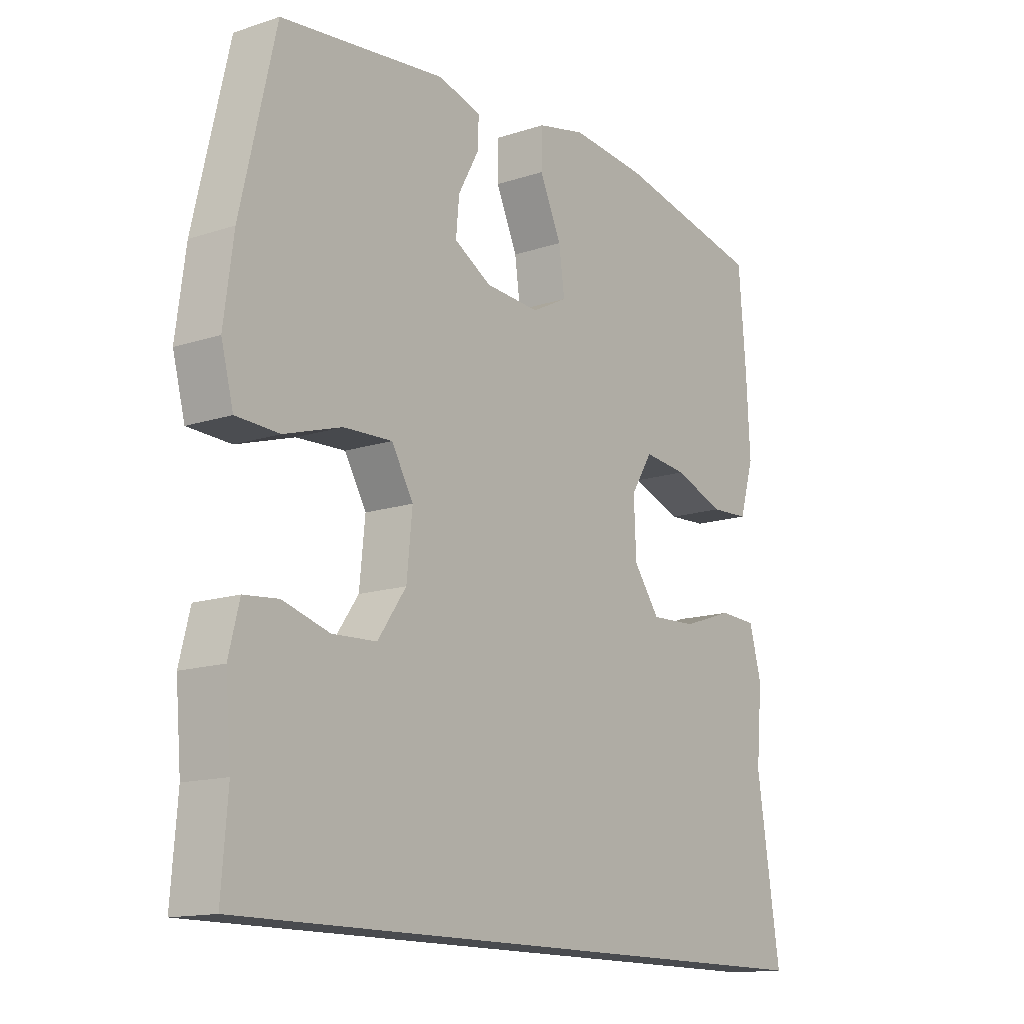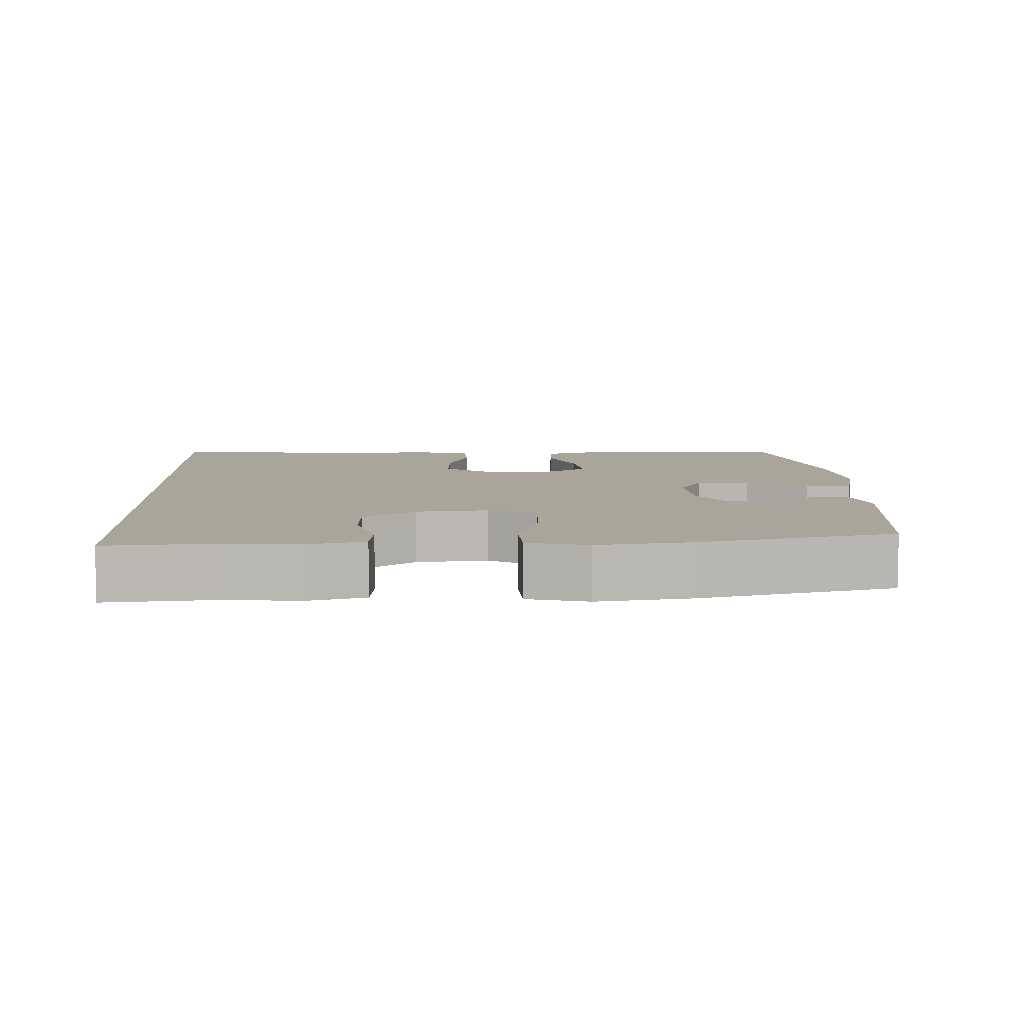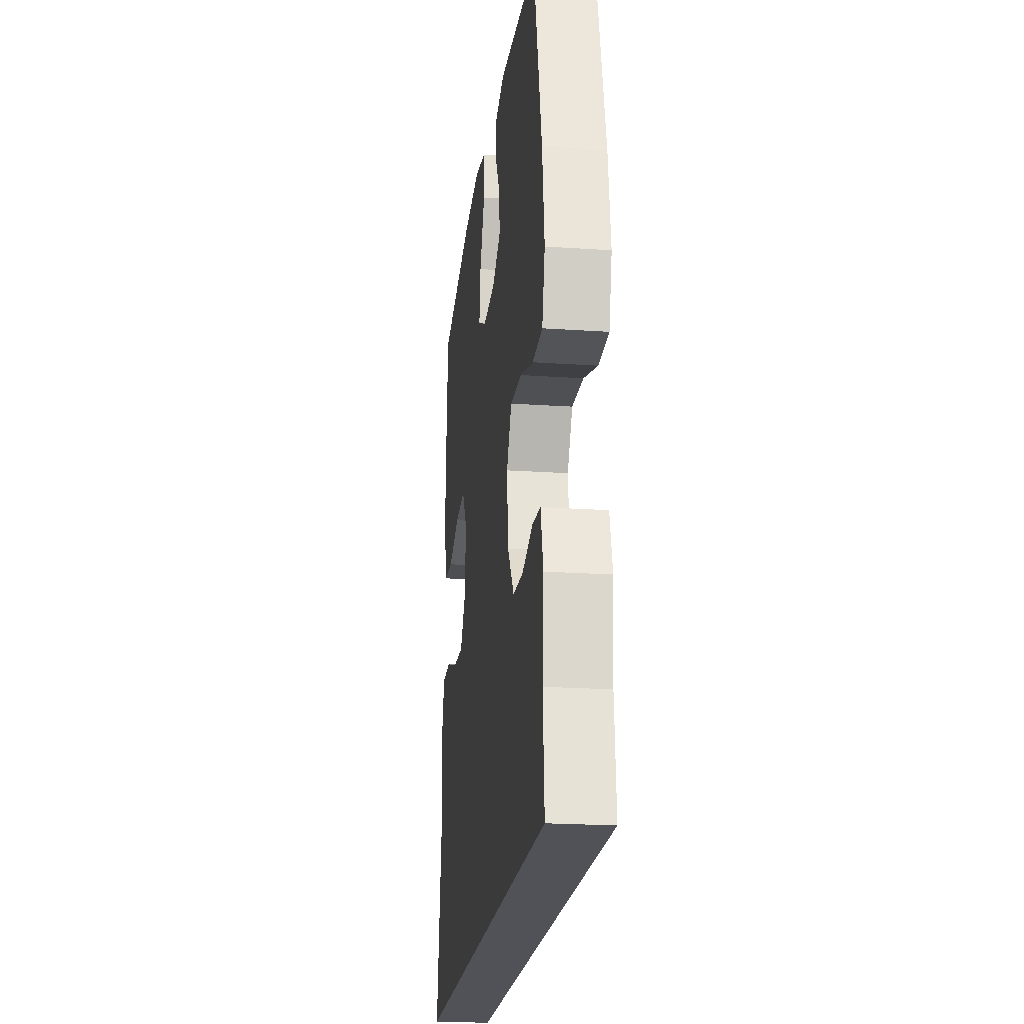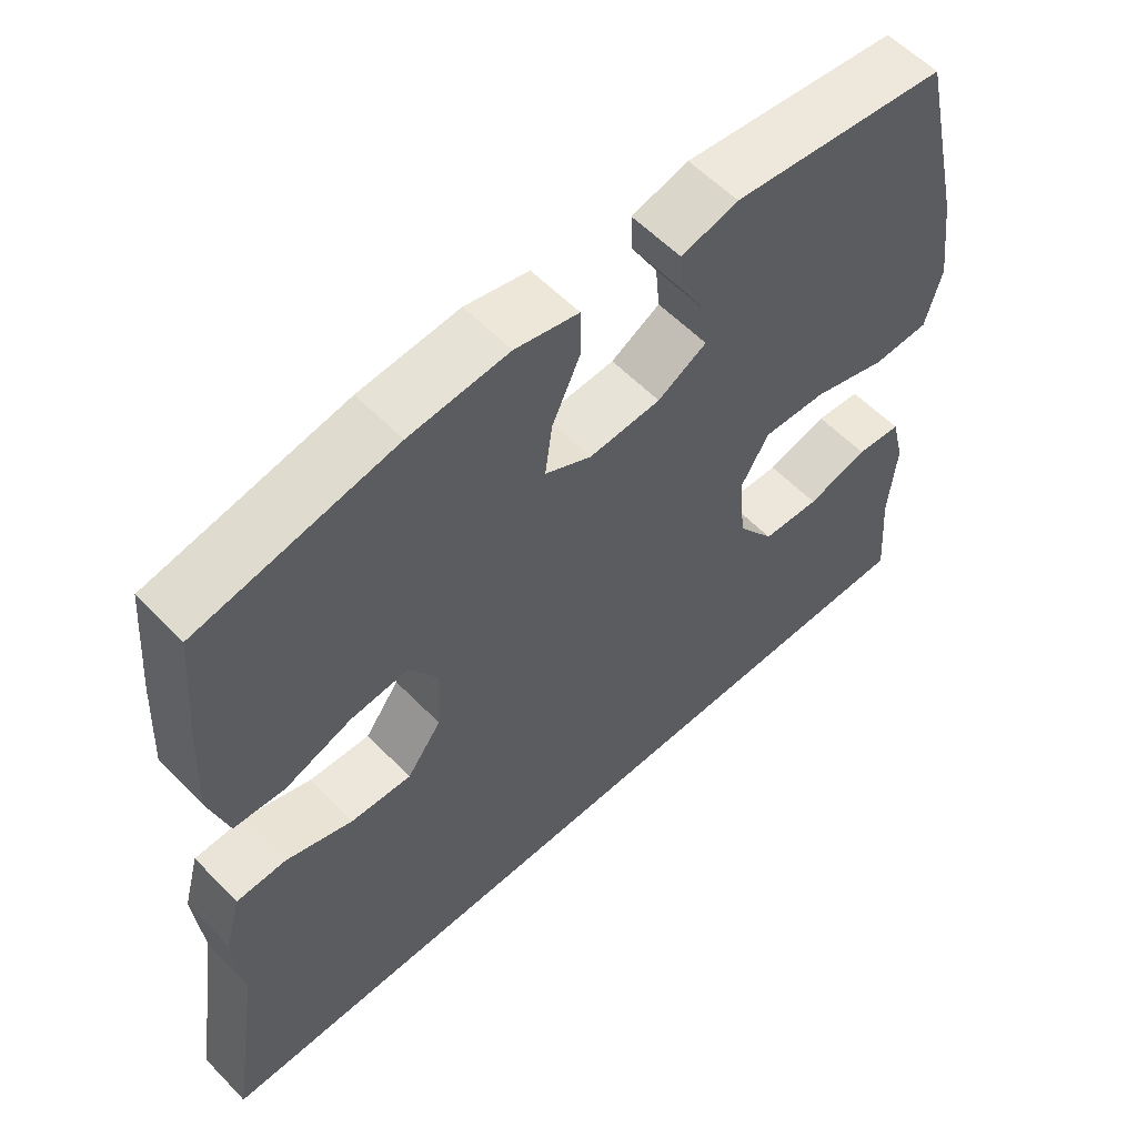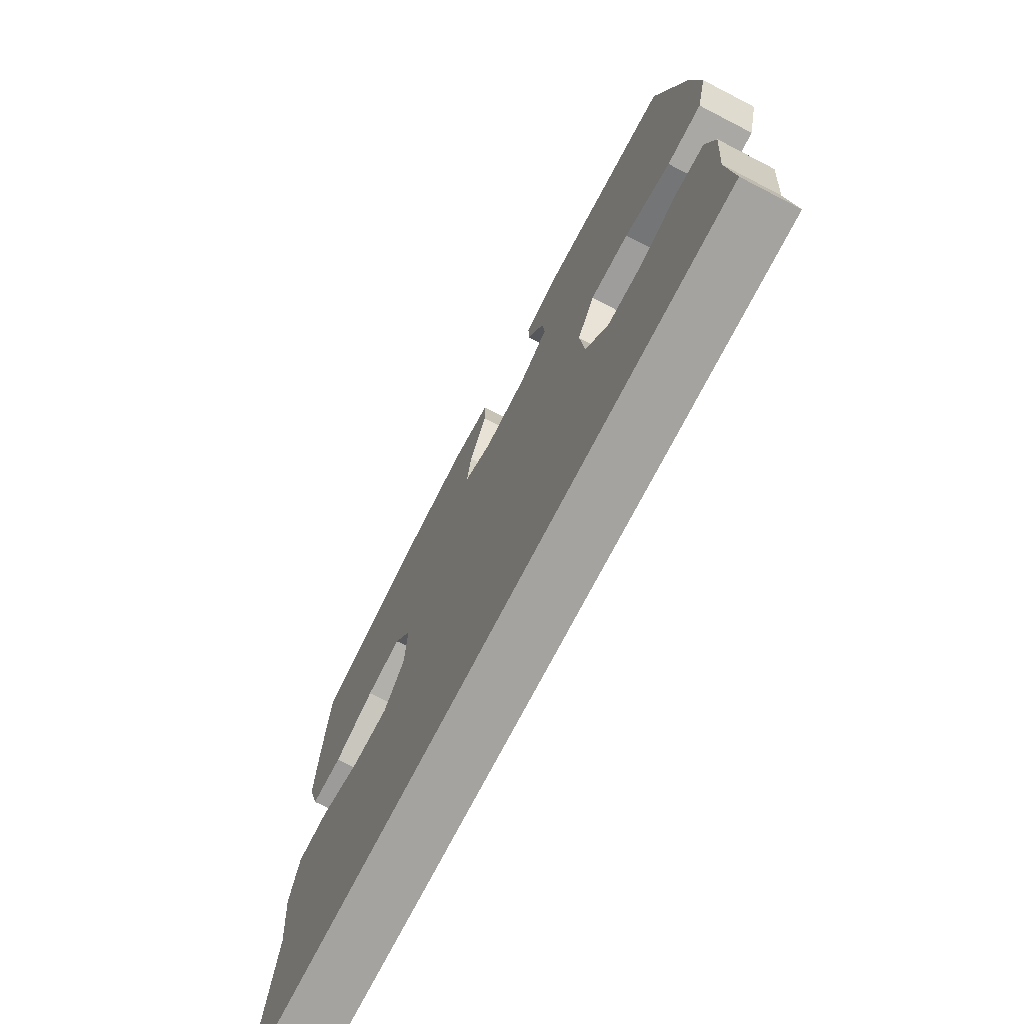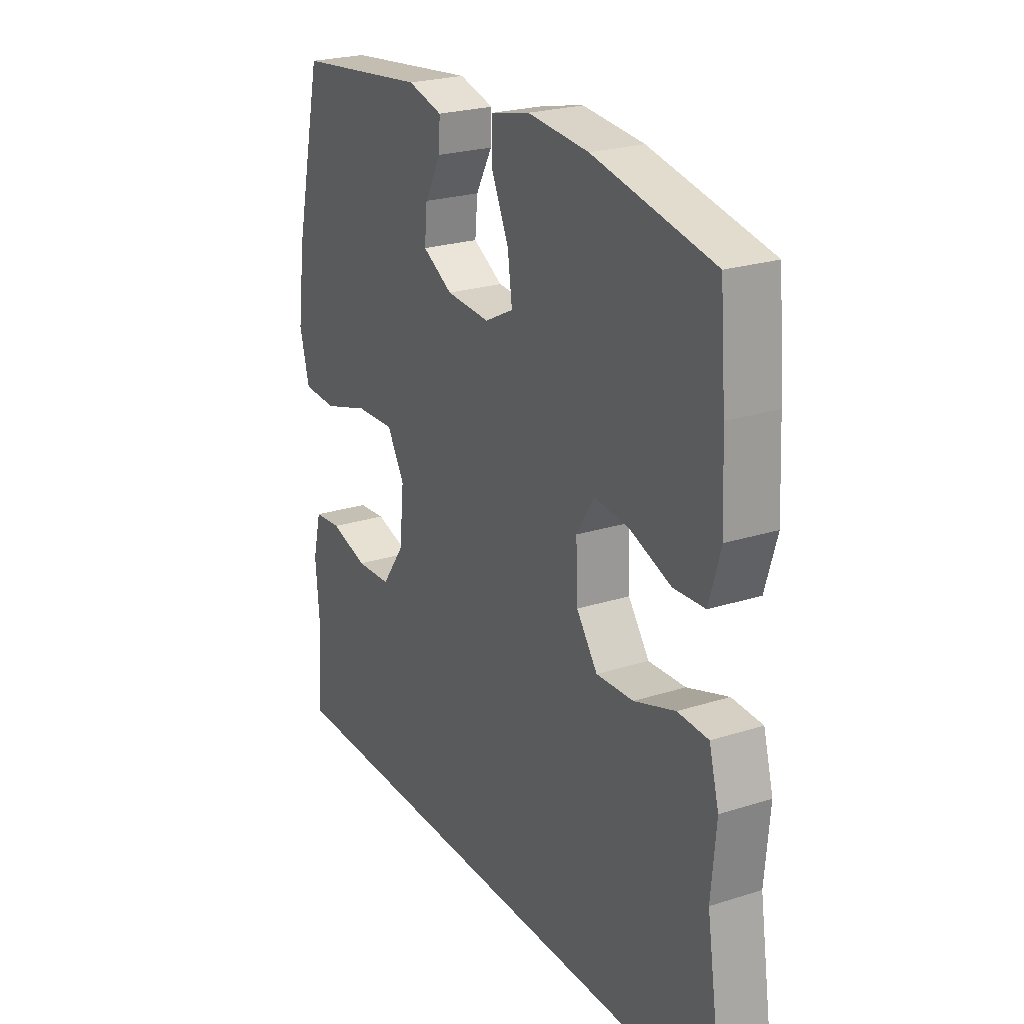
<metadata>
{"format":"obj","ext":"obj","renderer":"f3d","projection":"perspective","resolution":1024,"background":"white","views":[{"elev":-14.2,"azim":-54.0,"up":"+Z"},{"elev":7.6,"azim":-92.7,"up":"+Y"},{"elev":-21.4,"azim":-96.9,"up":"+Z"},{"elev":57.6,"azim":136.6,"up":"+Z"},{"elev":-73.0,"azim":-117.3,"up":"+Z"},{"elev":23.8,"azim":62.0,"up":"+Z"}]}
</metadata>
<code>
v 0.5 0.07 0.5
v 0.513 0.07 0.344
v 0.52 0.07 0.211
v 0.494 0.07 0.124
v 0.424 0.07 0.12
v 0.333 0.07 0.153
v 0.254 0.07 0.161
v 0.215 0.07 0.099
v 0.219 0.07 0.006
v 0.266 0.07 -0.058
v 0.349 0.07 -0.054
v 0.441 0.07 -0.023
v 0.509 0.07 -0.026
v 0.531 0.07 -0.106
v 0.52 0.07 -0.229
v 0.562 0.07 -0.5
v -0.557 0.07 -0.5
v -0.546 0.07 -0.361
v -0.556 0.07 -0.245
v -0.537 0.07 -0.169
v -0.475 0.07 -0.163
v -0.391 0.07 -0.187
v -0.312 0.07 -0.183
v -0.261 0.07 -0.111
v -0.251 0.07 -0.012
v -0.29 0.07 0.054
v -0.377 0.07 0.05
v -0.48 0.07 0.018
v -0.557 0.07 0.021
v -0.579 0.07 0.104
v -0.562 0.07 0.232
v -0.5 0.07 0.5
v -0.205 0.07 0.535
v -0.127 0.07 0.514
v -0.129 0.07 0.463
v -0.166 0.07 0.396
v -0.172 0.07 0.334
v -0.105 0.07 0.296
v -0.007 0.07 0.29
v 0.057 0.07 0.323
v 0.047 0.07 0.396
v 0.008 0.07 0.481
v 0.009 0.07 0.546
v 0.096 0.07 0.566
v 0.232 0.07 0.554
v 0.5 0 0.5
v 0.513 0 0.344
v 0.52 0 0.211
v 0.494 0 0.124
v 0.424 0 0.12
v 0.333 0 0.153
v 0.254 0 0.161
v 0.215 0 0.099
v 0.219 0 0.006
v 0.266 0 -0.058
v 0.349 0 -0.054
v 0.441 0 -0.023
v 0.509 0 -0.026
v 0.531 0 -0.106
v 0.52 0 -0.229
v 0.562 0 -0.5
v -0.557 0 -0.5
v -0.546 0 -0.361
v -0.556 0 -0.245
v -0.537 0 -0.169
v -0.475 0 -0.163
v -0.391 0 -0.187
v -0.312 0 -0.183
v -0.261 0 -0.111
v -0.251 0 -0.012
v -0.29 0 0.054
v -0.377 0 0.05
v -0.48 0 0.018
v -0.557 0 0.021
v -0.579 0 0.104
v -0.562 0 0.232
v -0.5 0 0.5
v -0.205 0 0.535
v -0.127 0 0.514
v -0.129 0 0.463
v -0.166 0 0.396
v -0.172 0 0.334
v -0.105 0 0.296
v -0.007 0 0.29
v 0.057 0 0.323
v 0.047 0 0.396
v 0.008 0 0.481
v 0.009 0 0.546
v 0.096 0 0.566
v 0.232 0 0.554
f 41 42 43 44
f 40 41 44 45
f 33 34 35 36
f 33 36 37
f 32 33 37
f 31 32 37 38
f 27 28 29 30
f 26 27 30 31
f 19 20 21 22
f 18 19 22 23
f 15 16 17 18
f 15 18 23
f 14 15 23 24
f 11 12 13 14
f 10 11 14 24
f 3 4 5 6
f 3 6 7
f 2 3 7
f 40 45 1 2
f 39 40 2 7
f 26 31 38 39
f 25 26 39 7
f 9 10 24 25
f 8 9 25
f 7 8 25
f 89 88 87 86
f 90 89 86 85
f 81 80 79 78
f 82 81 78
f 82 78 77
f 83 82 77 76
f 75 74 73 72
f 76 75 72 71
f 67 66 65 64
f 68 67 64 63
f 63 62 61 60
f 68 63 60
f 69 68 60 59
f 59 58 57 56
f 69 59 56 55
f 51 50 49 48
f 52 51 48
f 52 48 47
f 47 46 90 85
f 52 47 85 84
f 84 83 76 71
f 52 84 71 70
f 70 69 55 54
f 70 54 53
f 70 53 52
f 1 46 47 2
f 2 47 48 3
f 3 48 49 4
f 4 49 50 5
f 5 50 51 6
f 6 51 52 7
f 7 52 53 8
f 8 53 54 9
f 9 54 55 10
f 10 55 56 11
f 11 56 57 12
f 12 57 58 13
f 13 58 59 14
f 14 59 60 15
f 15 60 61 16
f 16 61 62 17
f 17 62 63 18
f 18 63 64 19
f 19 64 65 20
f 20 65 66 21
f 21 66 67 22
f 22 67 68 23
f 23 68 69 24
f 24 69 70 25
f 25 70 71 26
f 26 71 72 27
f 27 72 73 28
f 28 73 74 29
f 29 74 75 30
f 30 75 76 31
f 31 76 77 32
f 32 77 78 33
f 33 78 79 34
f 34 79 80 35
f 35 80 81 36
f 36 81 82 37
f 37 82 83 38
f 38 83 84 39
f 39 84 85 40
f 40 85 86 41
f 41 86 87 42
f 42 87 88 43
f 43 88 89 44
f 44 89 90 45
f 45 90 46 1

</code>
